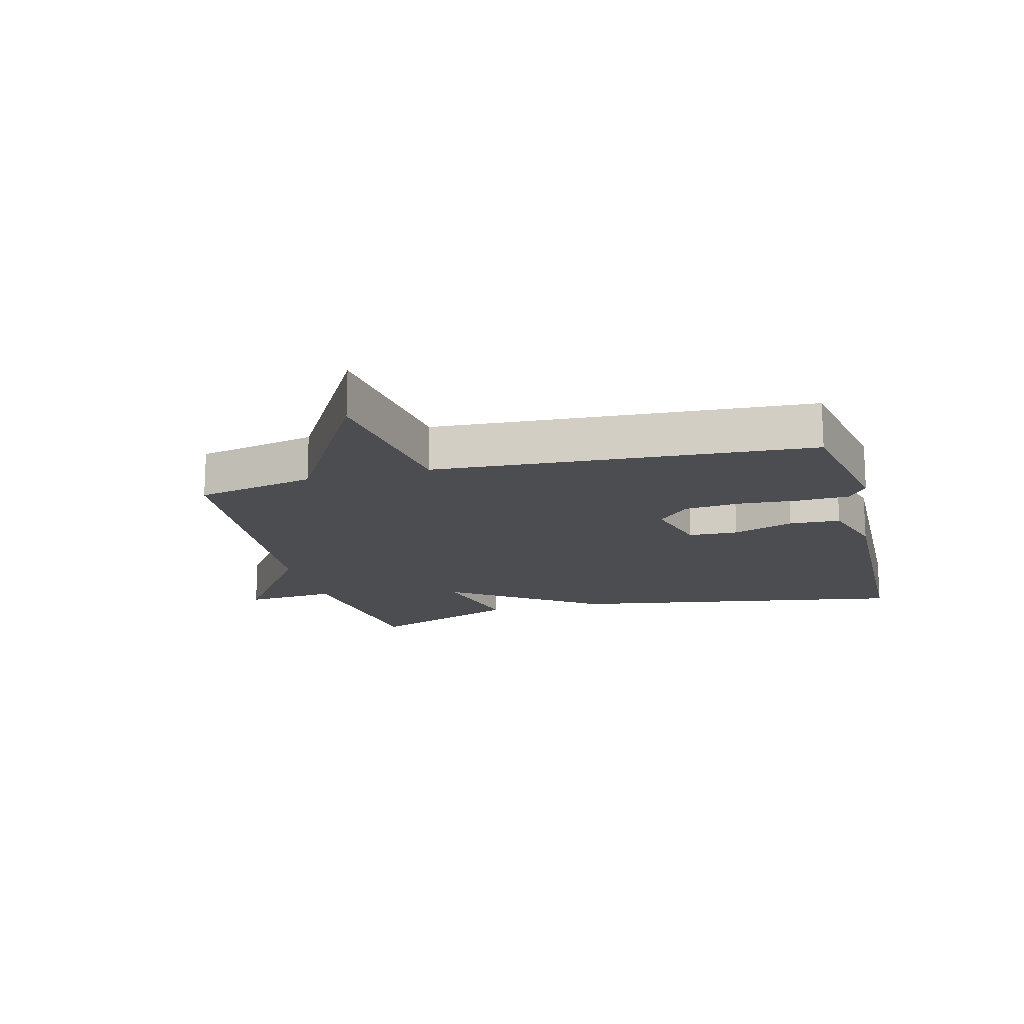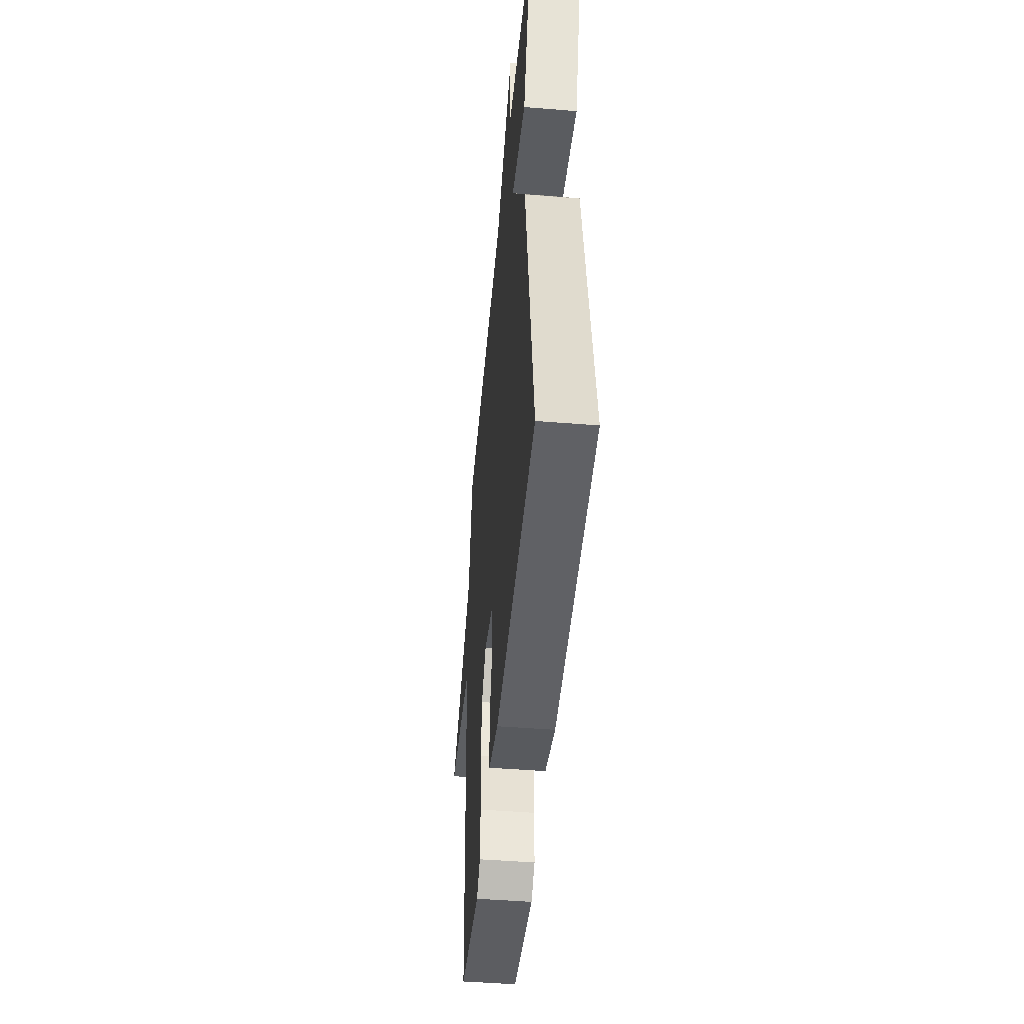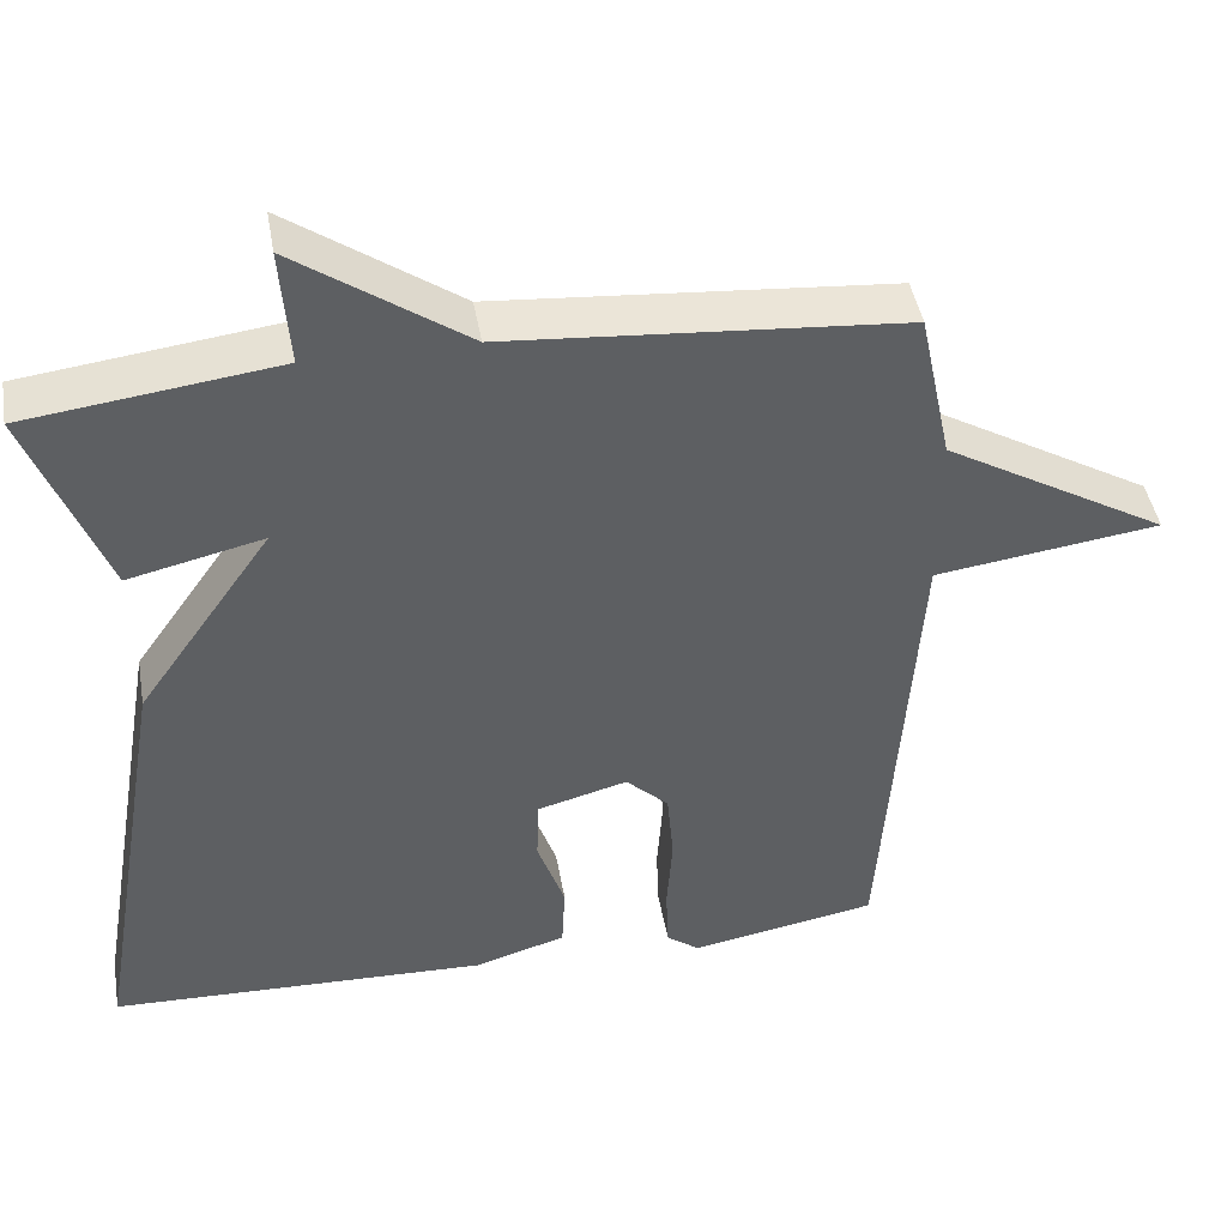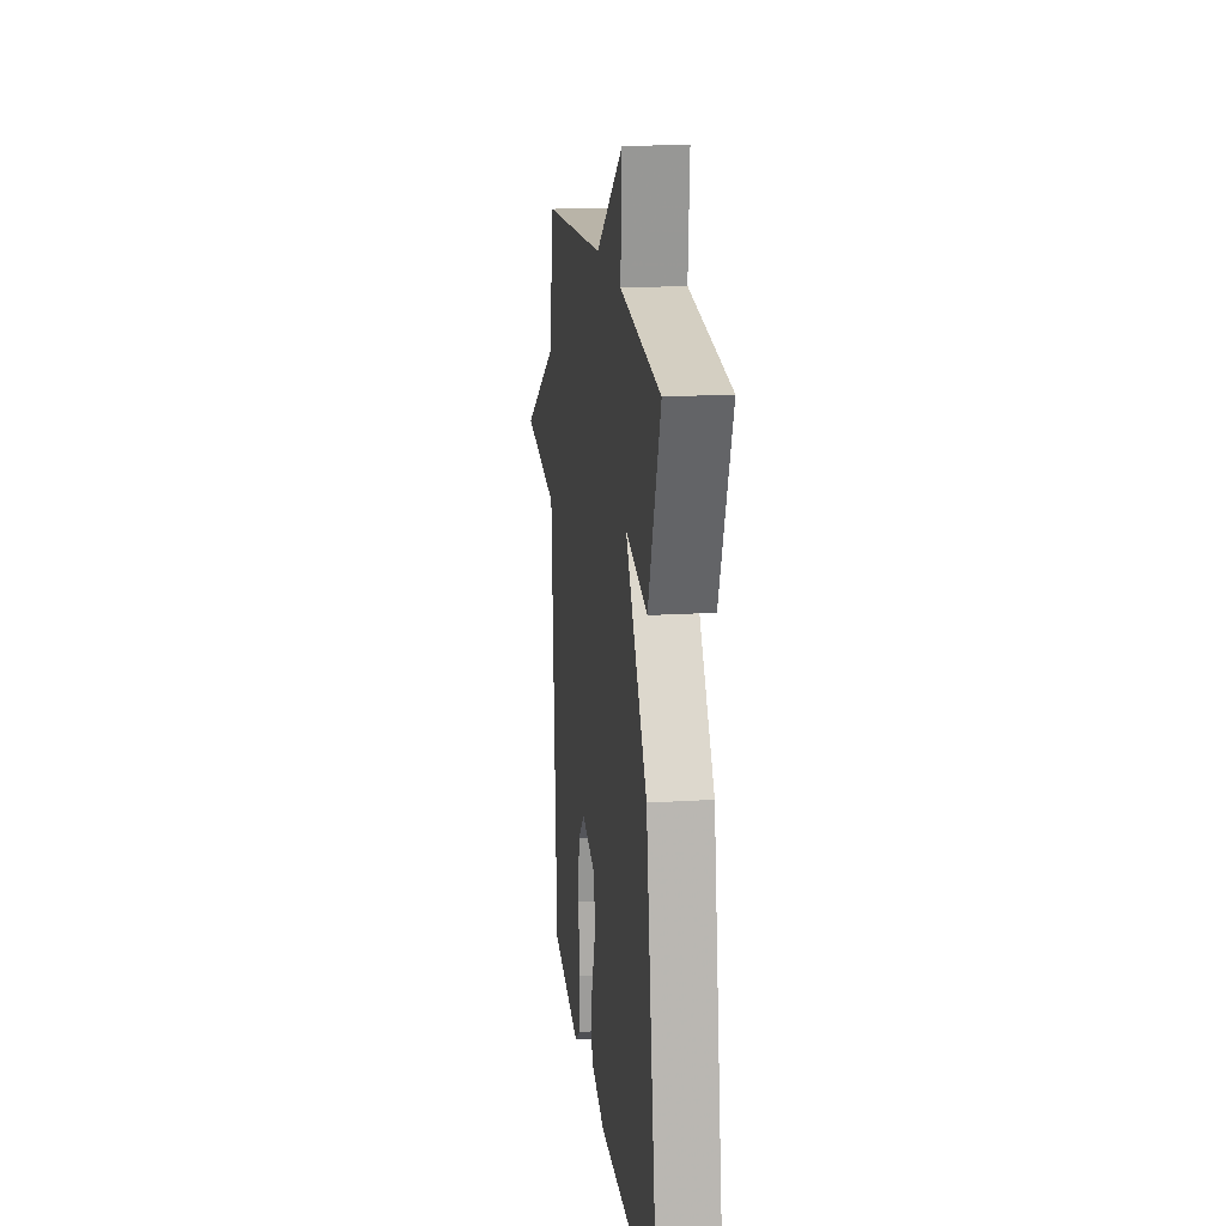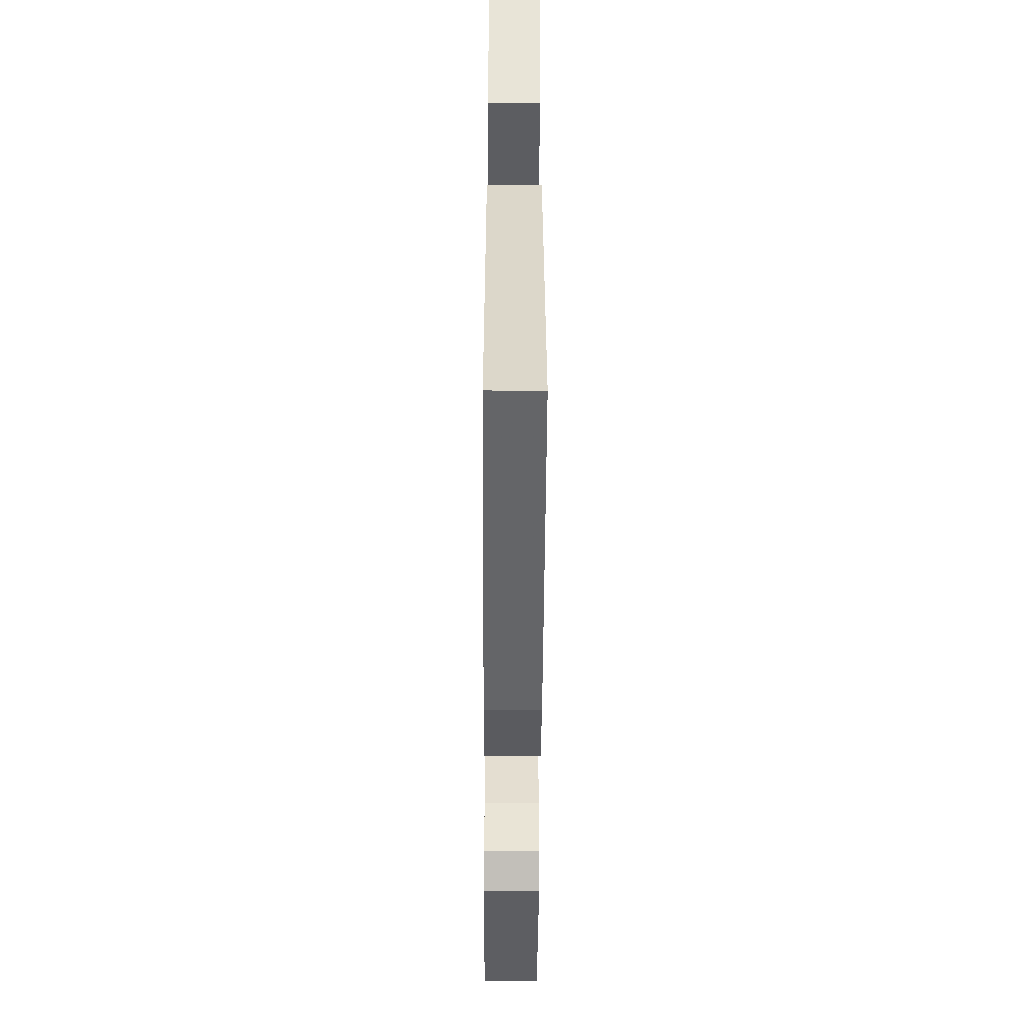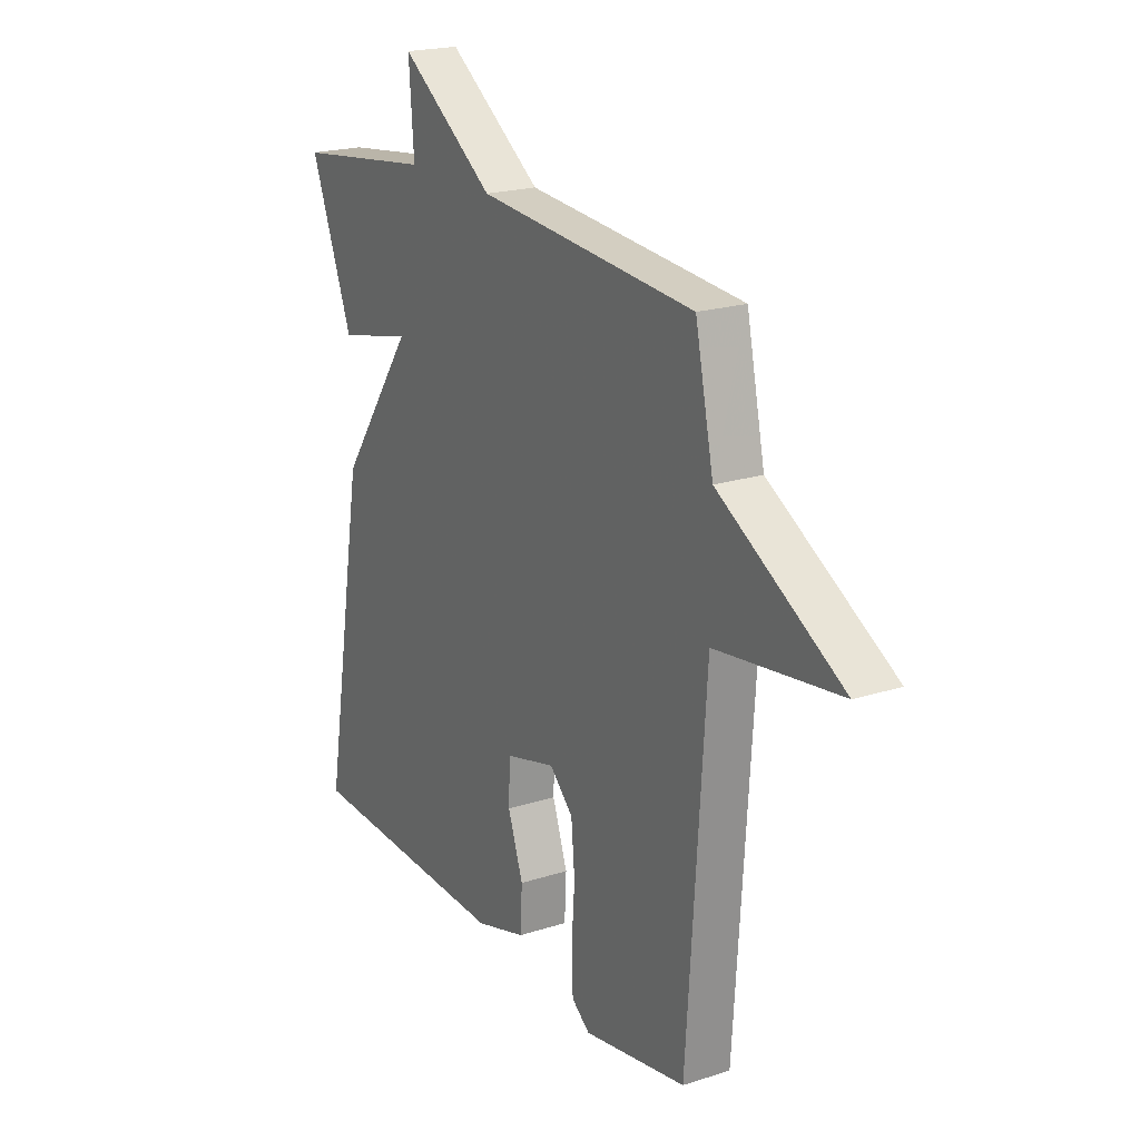
<metadata>
{"format":"obj","ext":"obj","renderer":"f3d","projection":"perspective","resolution":1024,"background":"white","views":[{"elev":-16.0,"azim":104.7,"up":"+Y"},{"elev":-47.4,"azim":-95.2,"up":"+Z"},{"elev":44.7,"azim":-9.8,"up":"+Z"},{"elev":18.0,"azim":-97.0,"up":"+Z"},{"elev":-49.6,"azim":-90.3,"up":"+Z"},{"elev":20.6,"azim":59.7,"up":"+Z"}]}
</metadata>
<code>
v -0.5 0.07 0.5
v -0.189 0.07 0.54
v -0.2 0.07 0.688
v 0.011 0.07 0.54
v 0.5 0.07 0.5
v 0.541 0.07 0.307
v 0.819 0.07 0.145
v 0.541 0.07 0.107
v 0.5 0.07 -0.5
v 0.268 0.07 -0.542
v 0.227 0.07 -0.511
v 0.224 0.07 -0.431
v 0.231 0.07 -0.332
v 0.223 0.07 -0.242
v 0.17 0.07 -0.191
v 0.058 0.07 -0.221
v 0.055 0.07 -0.301
v 0.089 0.07 -0.399
v 0.085 0.07 -0.481
v -0.029 0.07 -0.515
v -0.5 0.07 -0.5
v -0.405 0.07 0.054
v -0.238 0.07 0.293
v -0.405 0.07 0.254
v -0.5 0 0.5
v -0.189 0 0.54
v -0.2 0 0.688
v 0.011 0 0.54
v 0.5 0 0.5
v 0.541 0 0.307
v 0.819 0 0.145
v 0.541 0 0.107
v 0.5 0 -0.5
v 0.268 0 -0.542
v 0.227 0 -0.511
v 0.224 0 -0.431
v 0.231 0 -0.332
v 0.223 0 -0.242
v 0.17 0 -0.191
v 0.058 0 -0.221
v 0.055 0 -0.301
v 0.089 0 -0.399
v 0.085 0 -0.481
v -0.029 0 -0.515
v -0.5 0 -0.5
v -0.405 0 0.054
v -0.238 0 0.293
v -0.405 0 0.254
f 23 24 1 2
f 21 22 23
f 20 21 23
f 19 20 23
f 18 19 23
f 17 18 23
f 16 17 23 2
f 2 3 4
f 16 2 4
f 15 16 4
f 4 5 6
f 15 4 6
f 14 15 6
f 13 14 6
f 12 13 6
f 11 12 6
f 10 11 6
f 9 10 6
f 8 9 6
f 6 7 8
f 26 25 48 47
f 47 46 45
f 47 45 44
f 47 44 43
f 47 43 42
f 47 42 41
f 26 47 41 40
f 28 27 26
f 28 26 40
f 28 40 39
f 30 29 28
f 30 28 39
f 30 39 38
f 30 38 37
f 30 37 36
f 30 36 35
f 30 35 34
f 30 34 33
f 30 33 32
f 32 31 30
f 1 25 26 2
f 2 26 27 3
f 3 27 28 4
f 4 28 29 5
f 5 29 30 6
f 6 30 31 7
f 7 31 32 8
f 8 32 33 9
f 9 33 34 10
f 10 34 35 11
f 11 35 36 12
f 12 36 37 13
f 13 37 38 14
f 14 38 39 15
f 15 39 40 16
f 16 40 41 17
f 17 41 42 18
f 18 42 43 19
f 19 43 44 20
f 20 44 45 21
f 21 45 46 22
f 22 46 47 23
f 23 47 48 24
f 24 48 25 1

</code>
